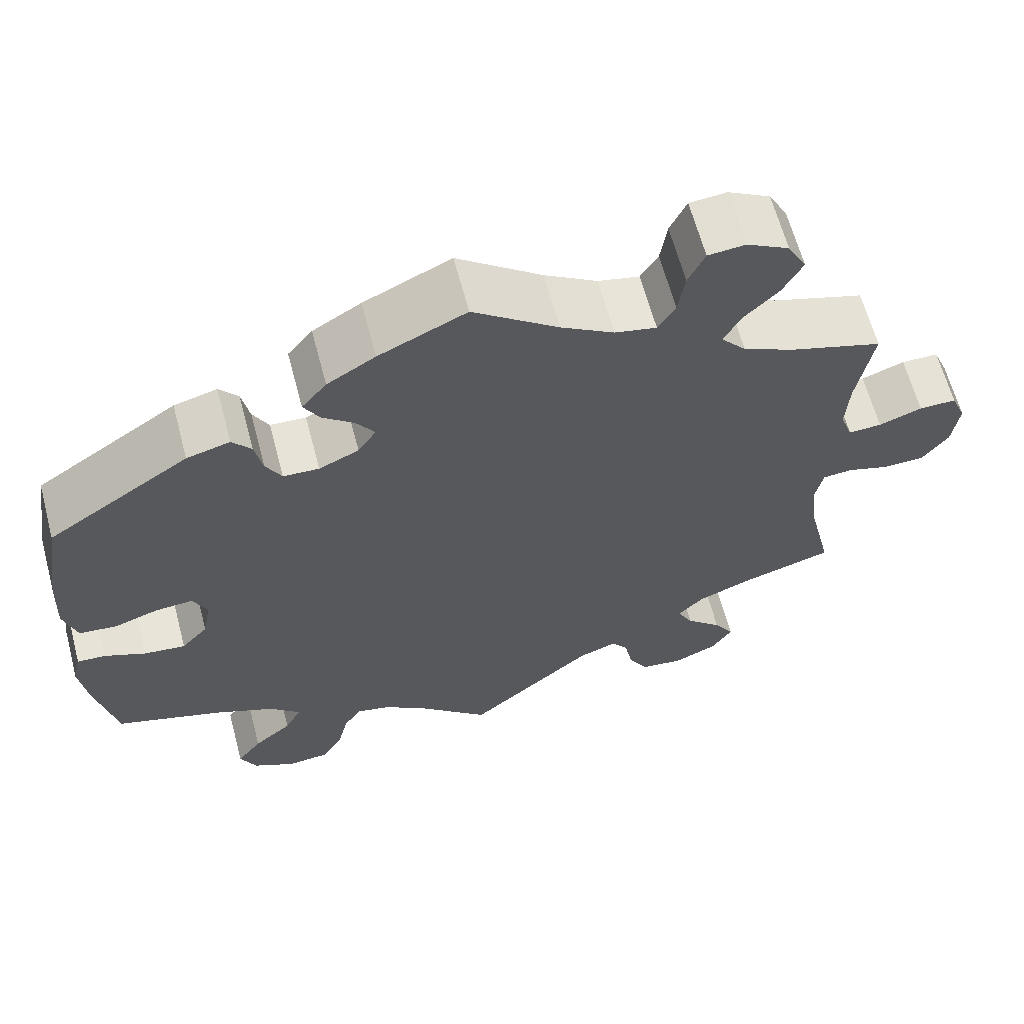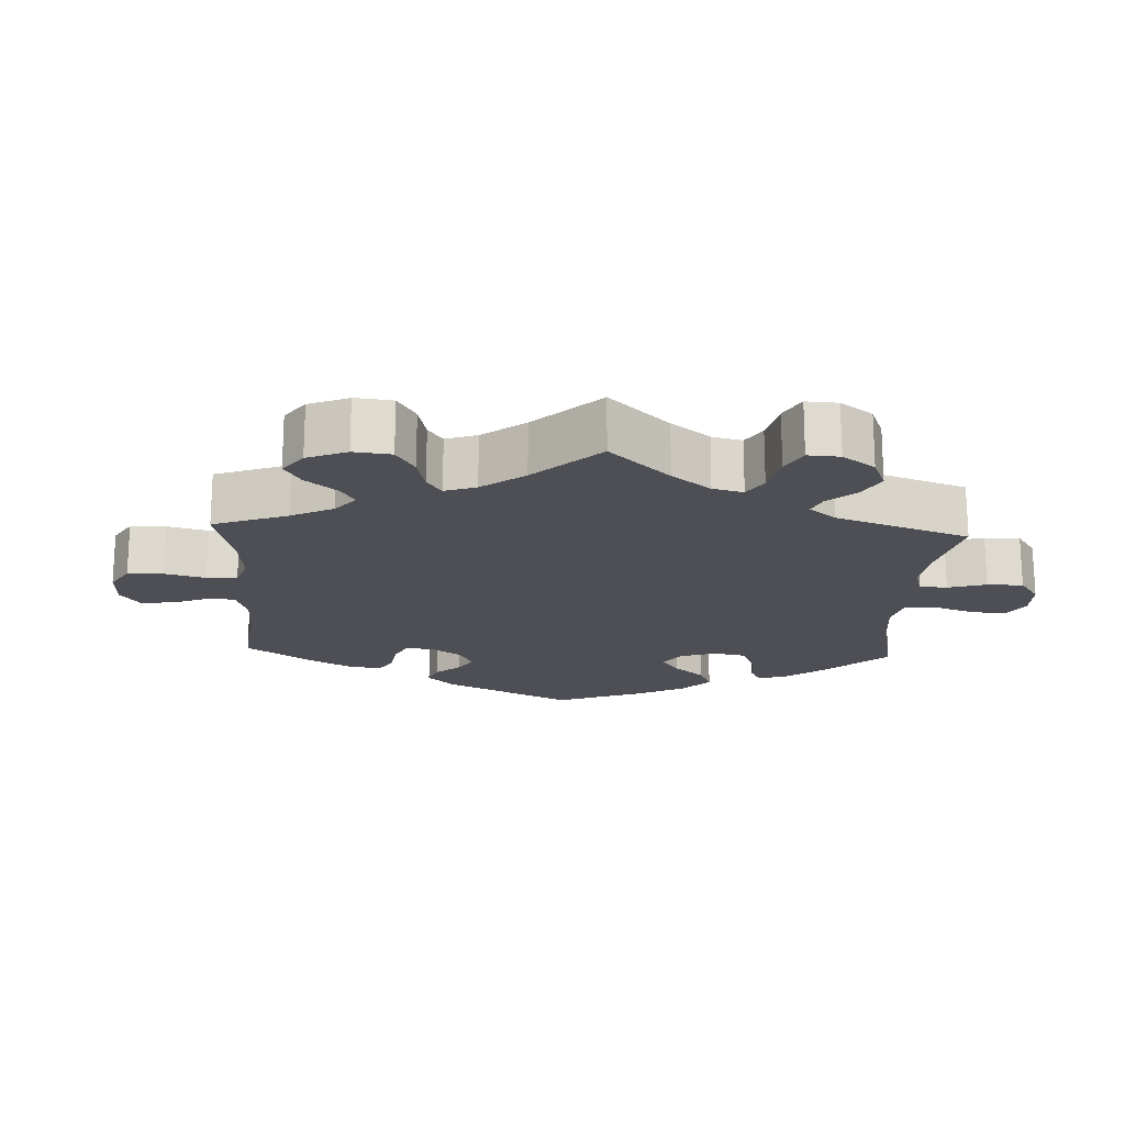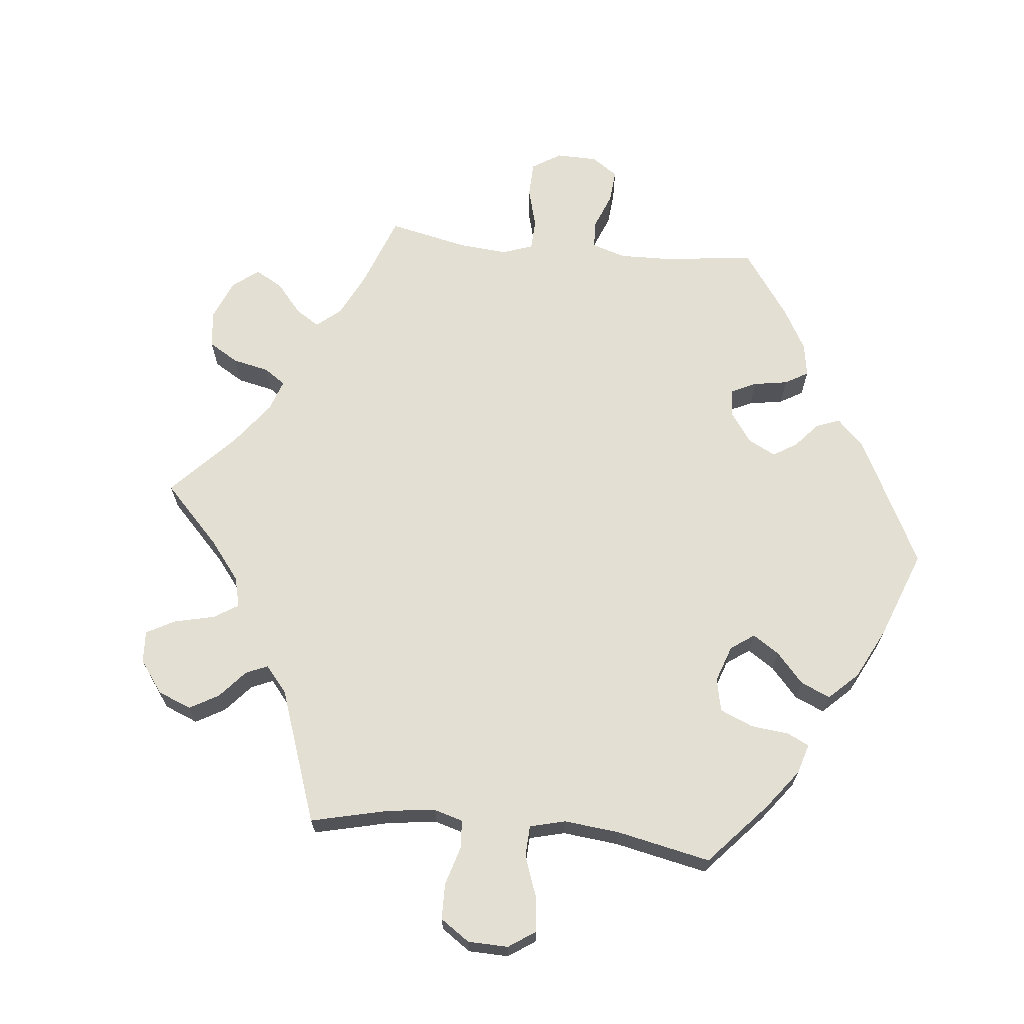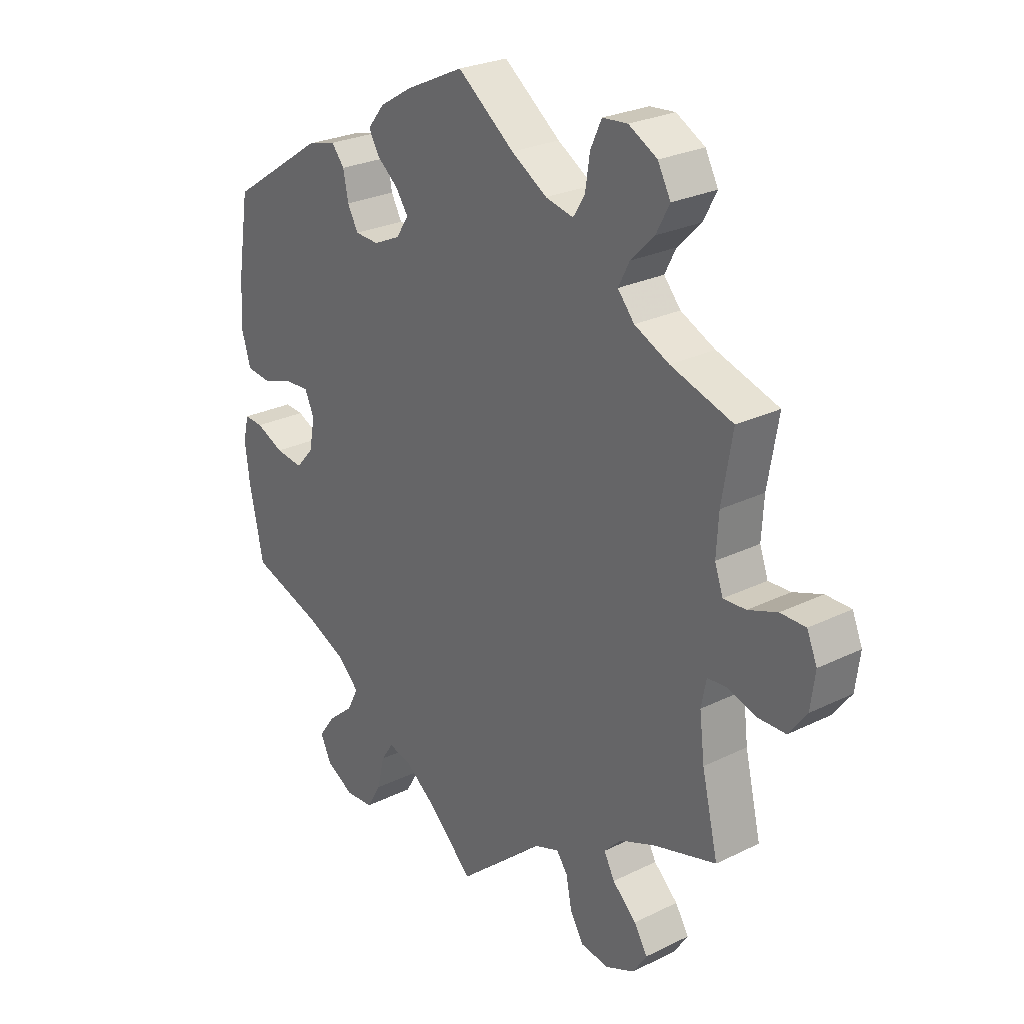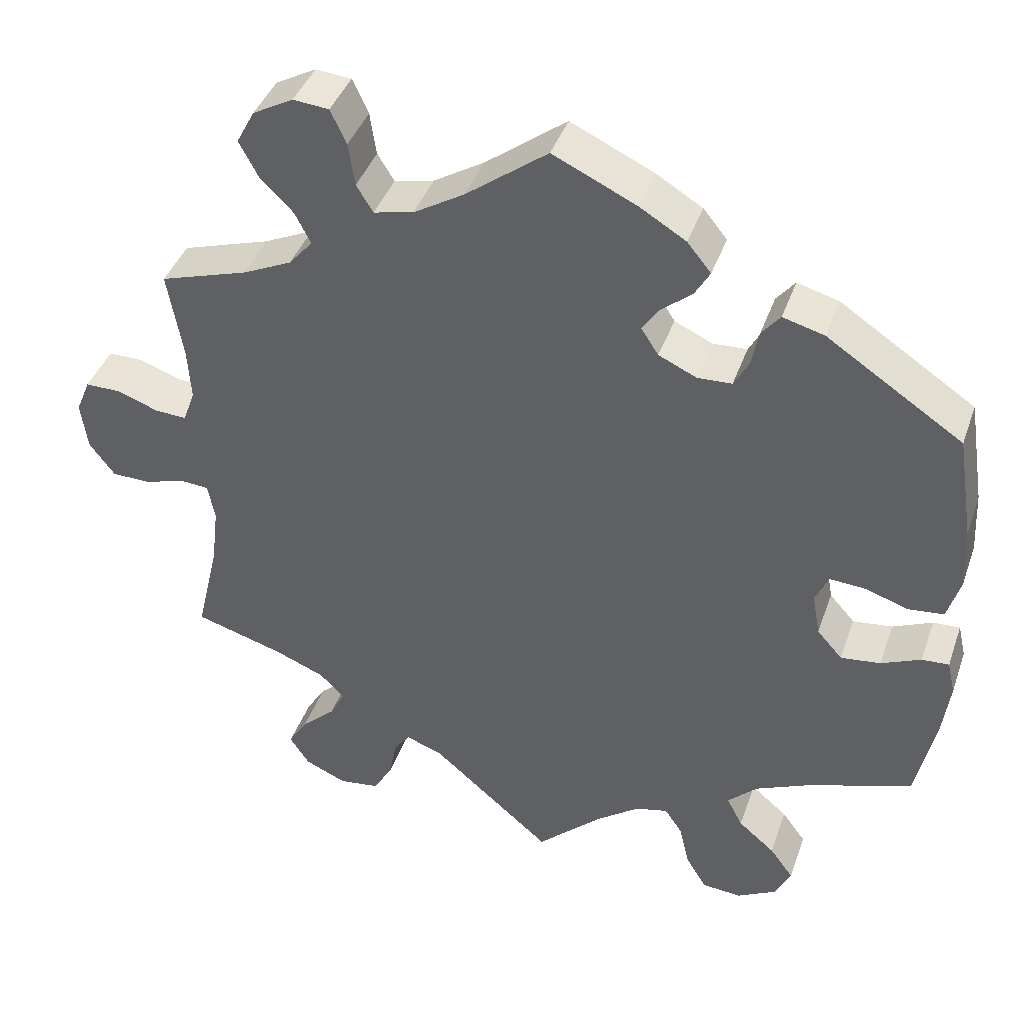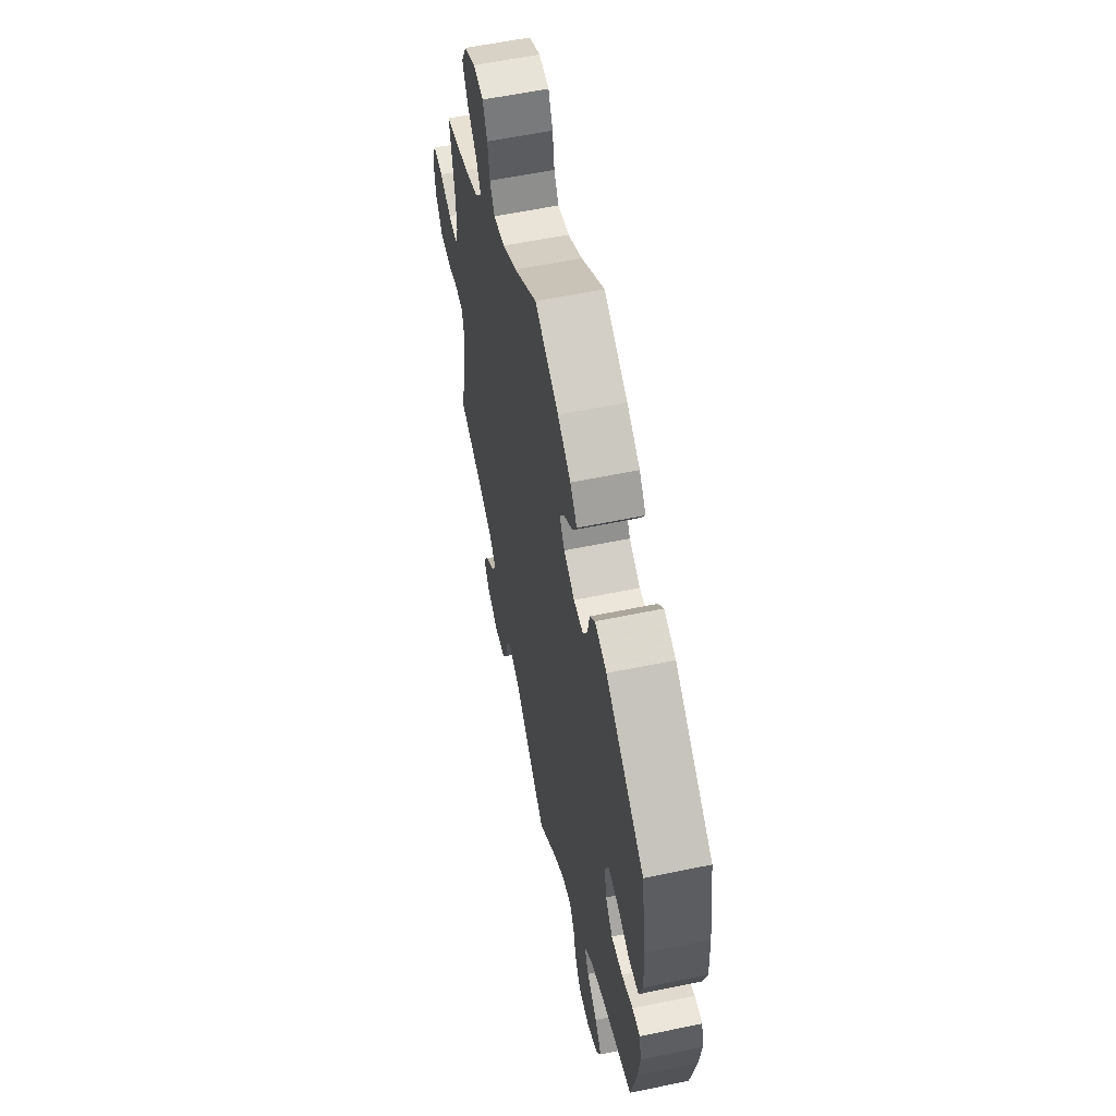
<metadata>
{"format":"obj","ext":"obj","renderer":"f3d","projection":"perspective","resolution":1024,"background":"white","views":[{"elev":63.5,"azim":-14.9,"up":"+Z"},{"elev":-18.4,"azim":117.2,"up":"+Y"},{"elev":67.1,"azim":-144.2,"up":"+Y"},{"elev":26.1,"azim":52.1,"up":"+Z"},{"elev":41.1,"azim":-161.4,"up":"+Z"},{"elev":57.9,"azim":-102.2,"up":"+Z"}]}
</metadata>
<code>
v 0.482 0.07 0.178
v 0.478 0.07 0.111
v 0.493 0.07 0.069
v 0.533 0.07 0.071
v 0.585 0.07 0.09
v 0.63 0.07 0.09
v 0.648 0.07 0.047
v 0.64 0.07 -0.014
v 0.608 0.07 -0.057
v 0.559 0.07 -0.058
v 0.508 0.07 -0.042
v 0.472 0.07 -0.045
v 0.463 0.07 -0.091
v 0.472 0.07 -0.166
v 0.501 0.07 -0.289
v 0.389 0.07 -0.322
v 0.325 0.07 -0.348
v 0.294 0.07 -0.38
v 0.313 0.07 -0.416
v 0.356 0.07 -0.456
v 0.38 0.07 -0.495
v 0.355 0.07 -0.533
v 0.303 0.07 -0.556
v 0.252 0.07 -0.549
v 0.228 0.07 -0.508
v 0.218 0.07 -0.457
v 0.198 0.07 -0.43
v 0.152 0.07 -0.447
v 0 0.07 -0.578
v -0.083 0.07 -0.5
v -0.137 0.07 -0.46
v -0.178 0.07 -0.45
v -0.2 0.07 -0.483
v -0.213 0.07 -0.538
v -0.239 0.07 -0.582
v -0.289 0.07 -0.586
v -0.339 0.07 -0.559
v -0.359 0.07 -0.518
v -0.329 0.07 -0.477
v -0.283 0.07 -0.438
v -0.263 0.07 -0.399
v -0.3 0.07 -0.363
v -0.372 0.07 -0.331
v -0.501 0.07 -0.289
v -0.526 0.07 -0.172
v -0.535 0.07 -0.103
v -0.525 0.07 -0.06
v -0.491 0.07 -0.062
v -0.441 0.07 -0.084
v -0.391 0.07 -0.09
v -0.359 0.07 -0.054
v -0.349 0.07 0
v -0.366 0.07 0.037
v -0.411 0.07 0.034
v -0.465 0.07 0.016
v -0.51 0.07 0.021
v -0.526 0.07 0.075
v -0.522 0.07 0.155
v -0.501 0.07 0.288
v -0.33 0.07 0.401
v -0.278 0.07 0.415
v -0.255 0.07 0.387
v -0.246 0.07 0.341
v -0.227 0.07 0.306
v -0.184 0.07 0.304
v -0.136 0.07 0.326
v -0.114 0.07 0.36
v -0.136 0.07 0.392
v -0.174 0.07 0.423
v -0.193 0.07 0.456
v -0.163 0.07 0.493
v -0.105 0.07 0.528
v 0 0.07 0.577
v 0.102 0.07 0.5
v 0.166 0.07 0.461
v 0.216 0.07 0.45
v 0.237 0.07 0.484
v 0.245 0.07 0.538
v 0.265 0.07 0.581
v 0.31 0.07 0.585
v 0.361 0.07 0.557
v 0.384 0.07 0.514
v 0.36 0.07 0.469
v 0.318 0.07 0.427
v 0.298 0.07 0.388
v 0.328 0.07 0.353
v 0.39 0.07 0.324
v 0.501 0.07 0.289
v 0.482 0 0.178
v 0.478 0 0.111
v 0.493 0 0.069
v 0.533 0 0.071
v 0.585 0 0.09
v 0.63 0 0.09
v 0.648 0 0.047
v 0.64 0 -0.014
v 0.608 0 -0.057
v 0.559 0 -0.058
v 0.508 0 -0.042
v 0.472 0 -0.045
v 0.463 0 -0.091
v 0.472 0 -0.166
v 0.501 0 -0.289
v 0.389 0 -0.322
v 0.325 0 -0.348
v 0.294 0 -0.38
v 0.313 0 -0.416
v 0.356 0 -0.456
v 0.38 0 -0.495
v 0.355 0 -0.533
v 0.303 0 -0.556
v 0.252 0 -0.549
v 0.228 0 -0.508
v 0.218 0 -0.457
v 0.198 0 -0.43
v 0.152 0 -0.447
v 0 0 -0.578
v -0.083 0 -0.5
v -0.137 0 -0.46
v -0.178 0 -0.45
v -0.2 0 -0.483
v -0.213 0 -0.538
v -0.239 0 -0.582
v -0.289 0 -0.586
v -0.339 0 -0.559
v -0.359 0 -0.518
v -0.329 0 -0.477
v -0.283 0 -0.438
v -0.263 0 -0.399
v -0.3 0 -0.363
v -0.372 0 -0.331
v -0.501 0 -0.289
v -0.526 0 -0.172
v -0.535 0 -0.103
v -0.525 0 -0.06
v -0.491 0 -0.062
v -0.441 0 -0.084
v -0.391 0 -0.09
v -0.359 0 -0.054
v -0.349 0 0
v -0.366 0 0.037
v -0.411 0 0.034
v -0.465 0 0.016
v -0.51 0 0.021
v -0.526 0 0.075
v -0.522 0 0.155
v -0.501 0 0.288
v -0.33 0 0.401
v -0.278 0 0.415
v -0.255 0 0.387
v -0.246 0 0.341
v -0.227 0 0.306
v -0.184 0 0.304
v -0.136 0 0.326
v -0.114 0 0.36
v -0.136 0 0.392
v -0.174 0 0.423
v -0.193 0 0.456
v -0.163 0 0.493
v -0.105 0 0.528
v 0 0 0.577
v 0.102 0 0.5
v 0.166 0 0.461
v 0.216 0 0.45
v 0.237 0 0.484
v 0.245 0 0.538
v 0.265 0 0.581
v 0.31 0 0.585
v 0.361 0 0.557
v 0.384 0 0.514
v 0.36 0 0.469
v 0.318 0 0.427
v 0.298 0 0.388
v 0.328 0 0.353
v 0.39 0 0.324
v 0.501 0 0.289
f 87 88 1
f 86 87 1 2
f 85 86 2 3
f 81 82 83 84
f 81 84 85
f 80 81 85
f 77 78 79 80
f 76 77 80 85
f 75 76 85 3
f 71 72 73 74
f 71 74 75 3
f 68 69 70 71
f 67 68 71 3
f 60 61 62 63
f 60 63 64
f 59 60 64
f 58 59 64 65
f 54 55 56 57
f 53 54 57 58
f 46 47 48 49
f 46 49 50
f 43 44 45 46
f 42 43 46 50
f 41 42 50 51
f 37 38 39 40
f 37 40 41
f 36 37 41
f 33 34 35 36
f 32 33 36 41
f 31 32 41 51
f 28 29 30
f 27 28 30 31
f 23 24 25 26
f 23 26 27
f 22 23 27
f 19 20 21 22
f 18 19 22 27
f 17 18 27 31
f 14 15 16
f 13 14 16 17
f 12 13 17 31
f 8 9 10 11
f 8 11 12
f 7 8 12
f 4 5 6 7
f 3 4 7 12
f 66 67 3 12
f 53 58 65
f 52 53 65 66
f 51 52 66
f 12 31 51 66
f 89 176 175
f 90 89 175 174
f 91 90 174 173
f 172 171 170 169
f 173 172 169
f 173 169 168
f 168 167 166 165
f 173 168 165 164
f 91 173 164 163
f 162 161 160 159
f 91 163 162 159
f 159 158 157 156
f 91 159 156 155
f 151 150 149 148
f 152 151 148
f 152 148 147
f 153 152 147 146
f 145 144 143 142
f 146 145 142 141
f 137 136 135 134
f 138 137 134
f 134 133 132 131
f 138 134 131 130
f 139 138 130 129
f 128 127 126 125
f 129 128 125
f 129 125 124
f 124 123 122 121
f 129 124 121 120
f 139 129 120 119
f 118 117 116
f 119 118 116 115
f 114 113 112 111
f 115 114 111
f 115 111 110
f 110 109 108 107
f 115 110 107 106
f 119 115 106 105
f 104 103 102
f 105 104 102 101
f 119 105 101 100
f 99 98 97 96
f 100 99 96
f 100 96 95
f 95 94 93 92
f 100 95 92 91
f 100 91 155 154
f 153 146 141
f 154 153 141 140
f 154 140 139
f 154 139 119 100
f 1 89 90 2
f 2 90 91 3
f 3 91 92 4
f 4 92 93 5
f 5 93 94 6
f 6 94 95 7
f 7 95 96 8
f 8 96 97 9
f 9 97 98 10
f 10 98 99 11
f 11 99 100 12
f 12 100 101 13
f 13 101 102 14
f 14 102 103 15
f 15 103 104 16
f 16 104 105 17
f 17 105 106 18
f 18 106 107 19
f 19 107 108 20
f 20 108 109 21
f 21 109 110 22
f 22 110 111 23
f 23 111 112 24
f 24 112 113 25
f 25 113 114 26
f 26 114 115 27
f 27 115 116 28
f 28 116 117 29
f 29 117 118 30
f 30 118 119 31
f 31 119 120 32
f 32 120 121 33
f 33 121 122 34
f 34 122 123 35
f 35 123 124 36
f 36 124 125 37
f 37 125 126 38
f 38 126 127 39
f 39 127 128 40
f 40 128 129 41
f 41 129 130 42
f 42 130 131 43
f 43 131 132 44
f 44 132 133 45
f 45 133 134 46
f 46 134 135 47
f 47 135 136 48
f 48 136 137 49
f 49 137 138 50
f 50 138 139 51
f 51 139 140 52
f 52 140 141 53
f 53 141 142 54
f 54 142 143 55
f 55 143 144 56
f 56 144 145 57
f 57 145 146 58
f 58 146 147 59
f 59 147 148 60
f 60 148 149 61
f 61 149 150 62
f 62 150 151 63
f 63 151 152 64
f 64 152 153 65
f 65 153 154 66
f 66 154 155 67
f 67 155 156 68
f 68 156 157 69
f 69 157 158 70
f 70 158 159 71
f 71 159 160 72
f 72 160 161 73
f 73 161 162 74
f 74 162 163 75
f 75 163 164 76
f 76 164 165 77
f 77 165 166 78
f 78 166 167 79
f 79 167 168 80
f 80 168 169 81
f 81 169 170 82
f 82 170 171 83
f 83 171 172 84
f 84 172 173 85
f 85 173 174 86
f 86 174 175 87
f 87 175 176 88
f 88 176 89 1

</code>
